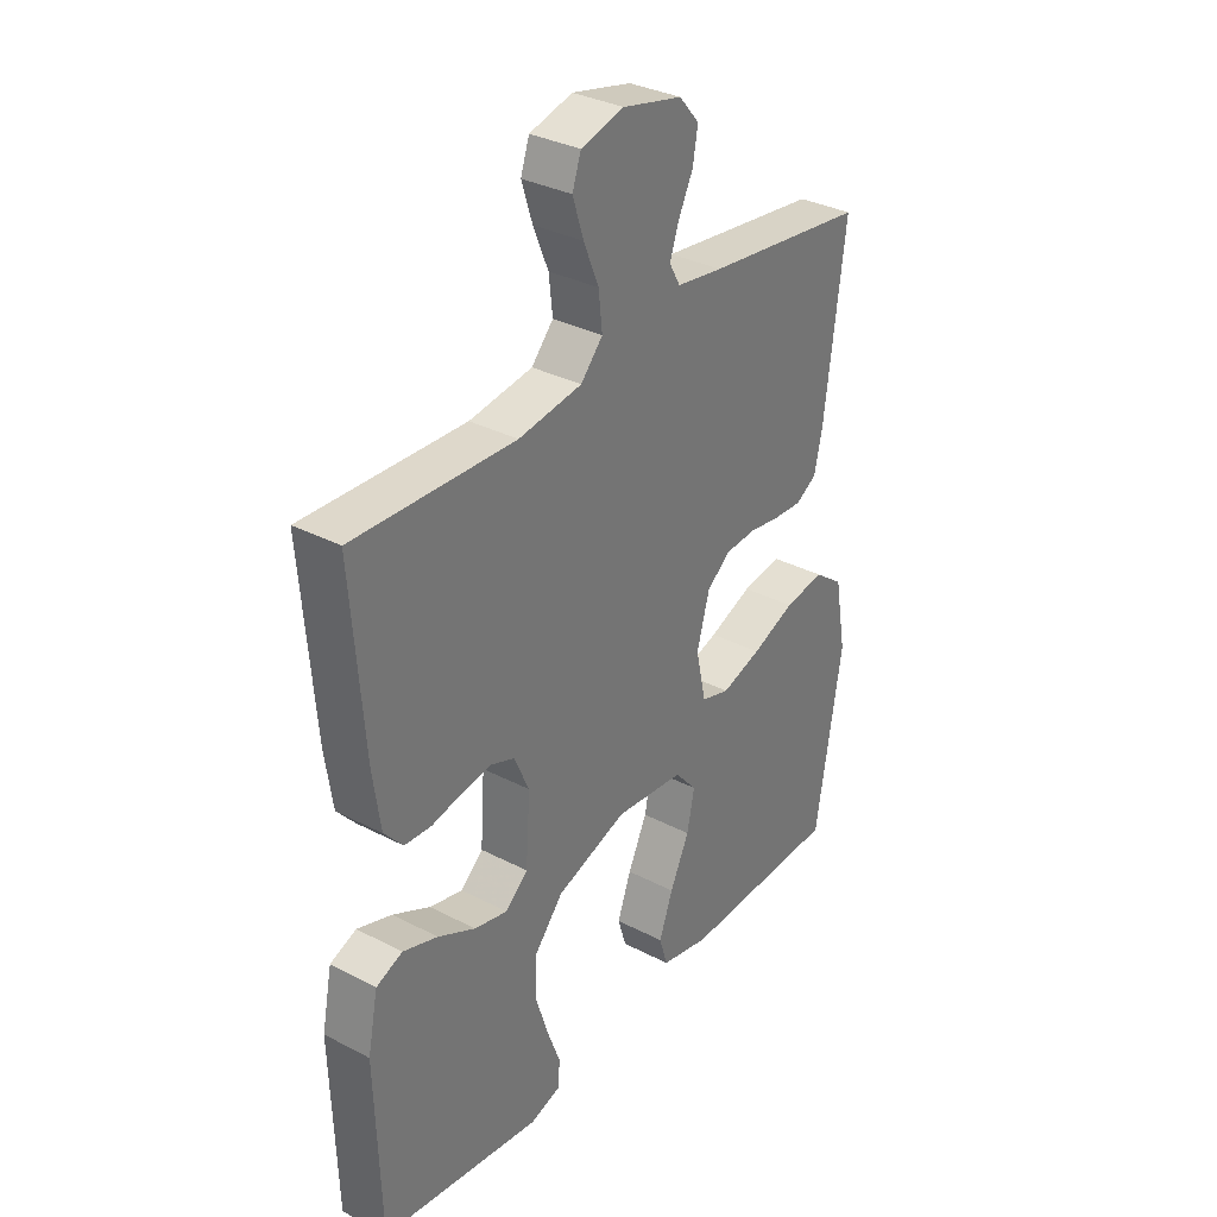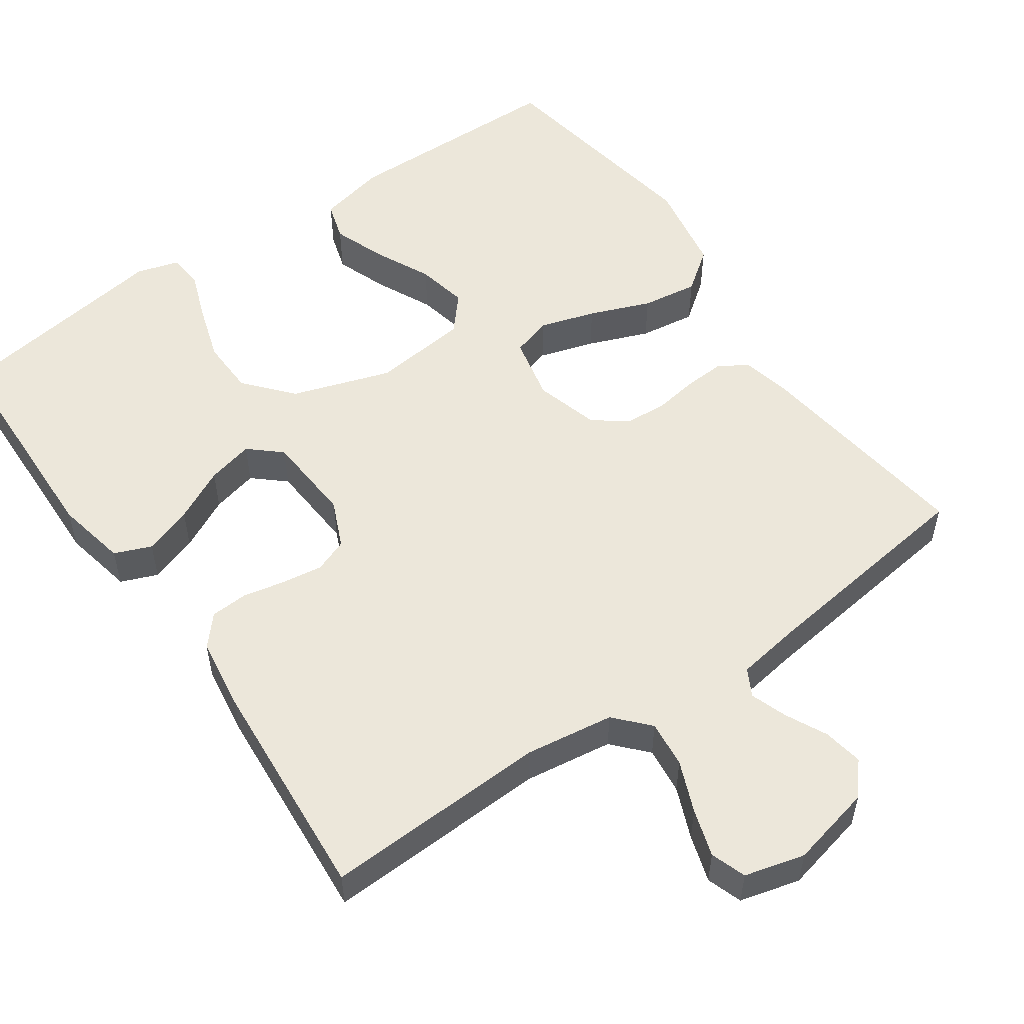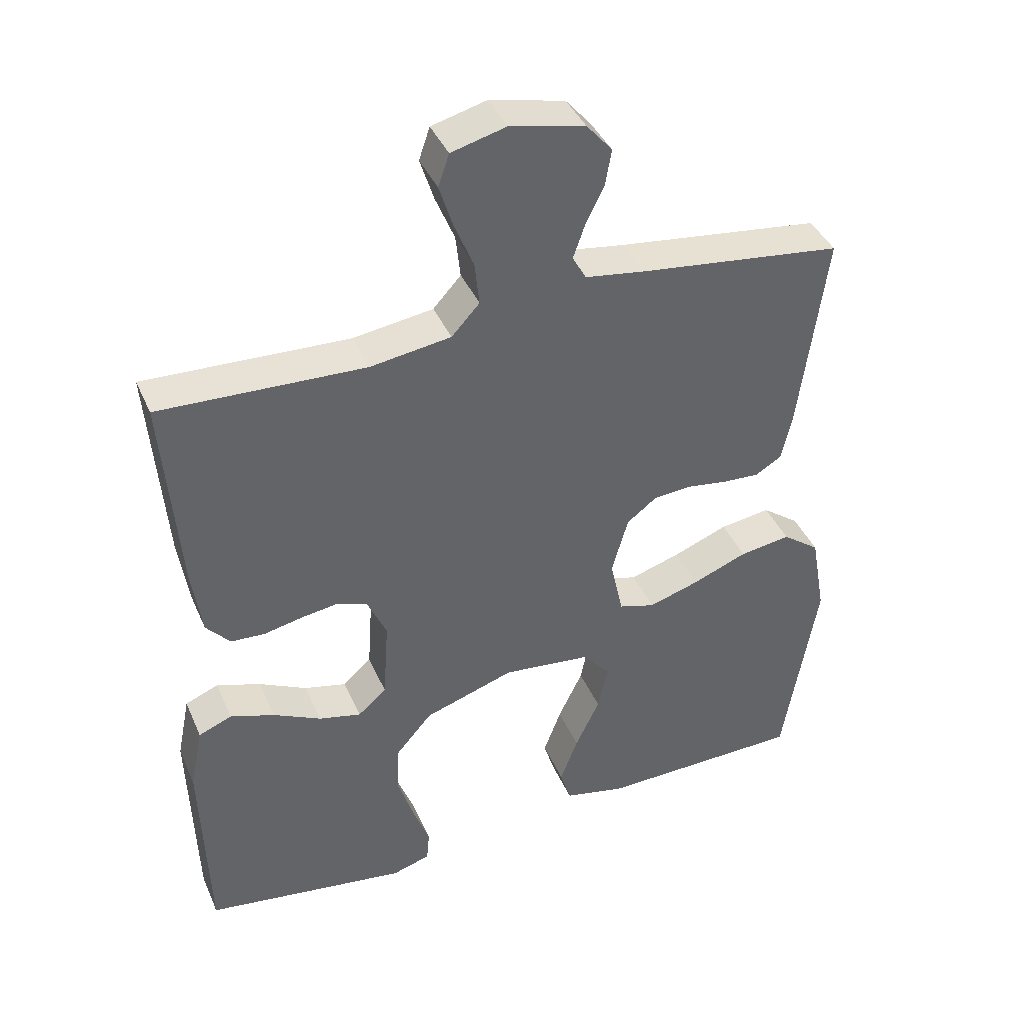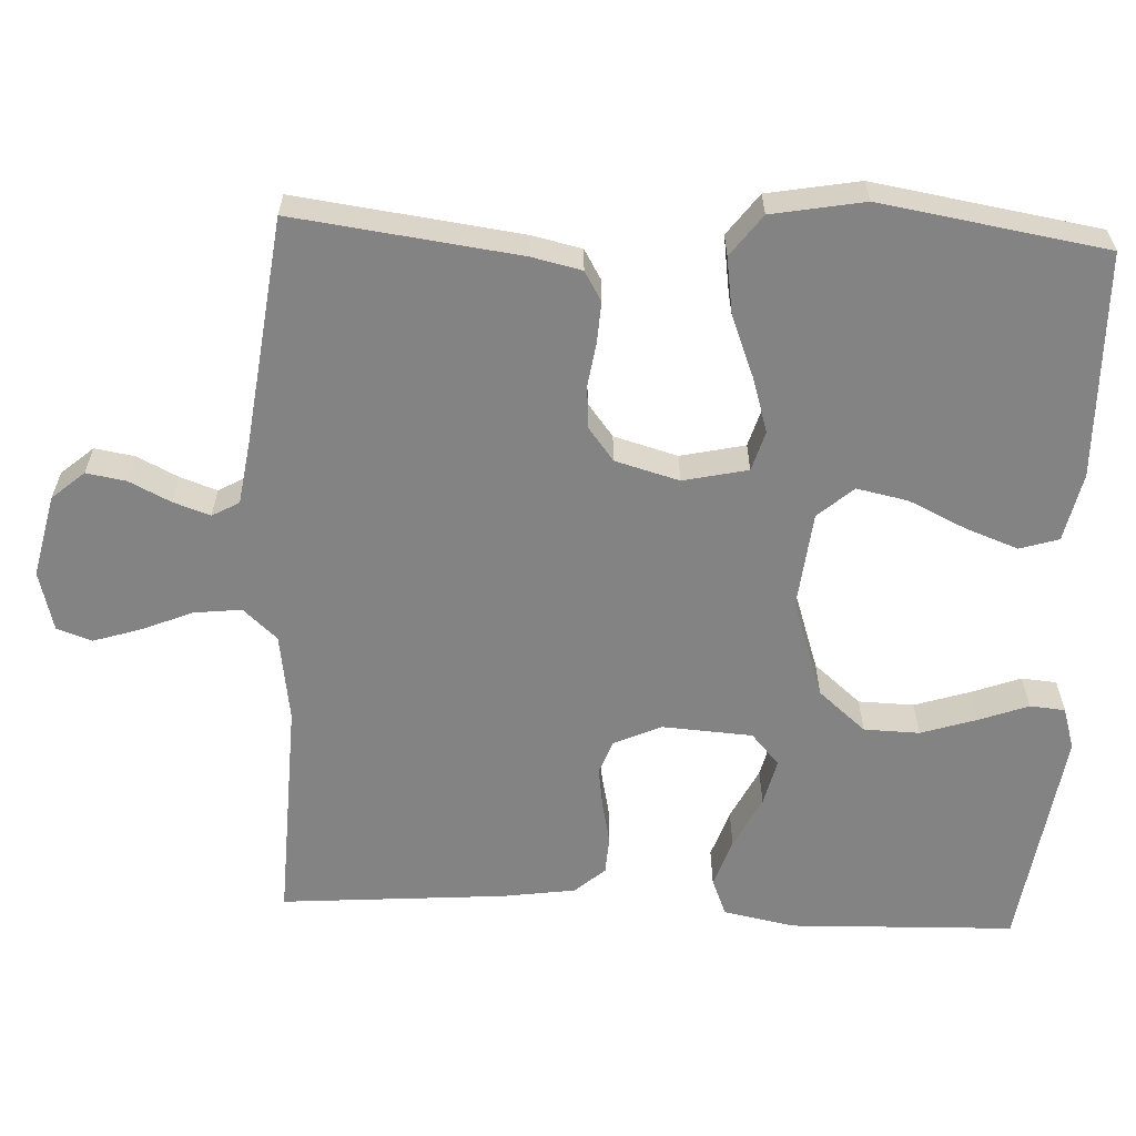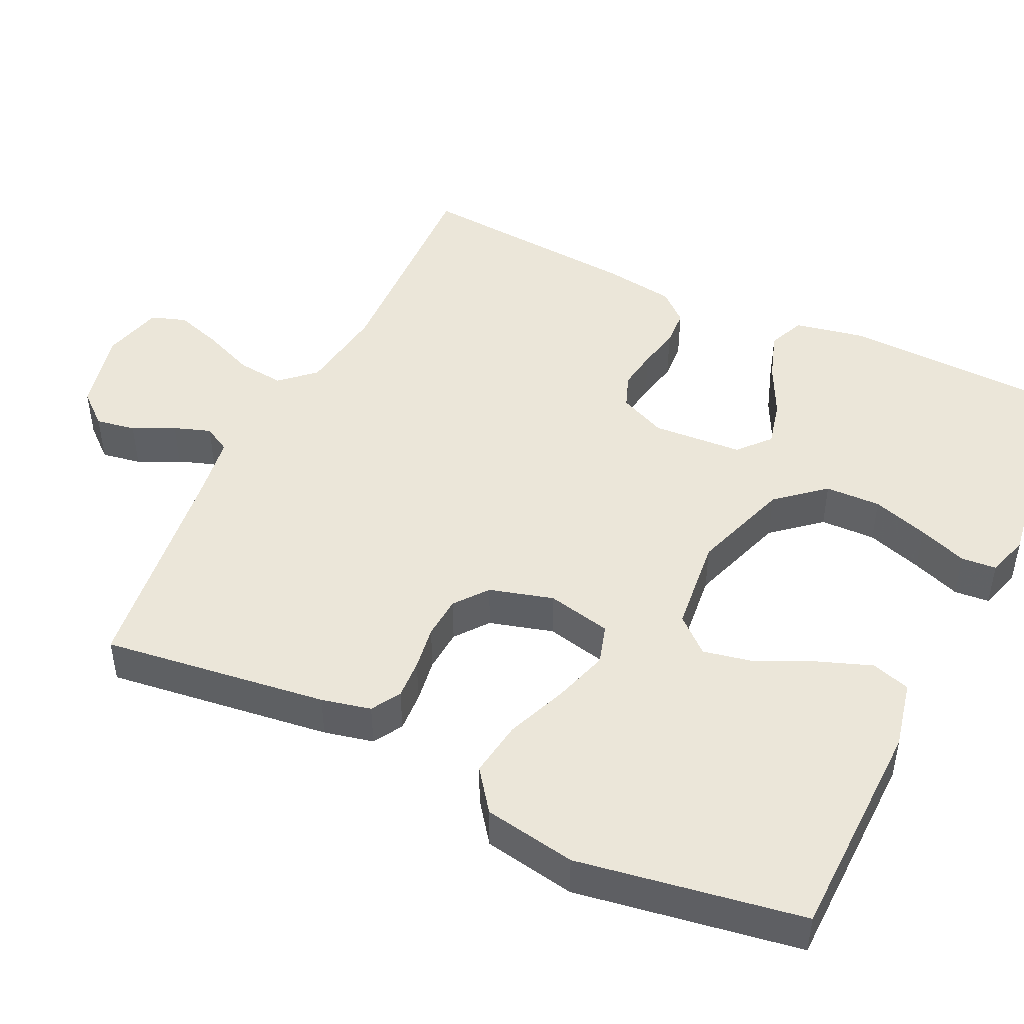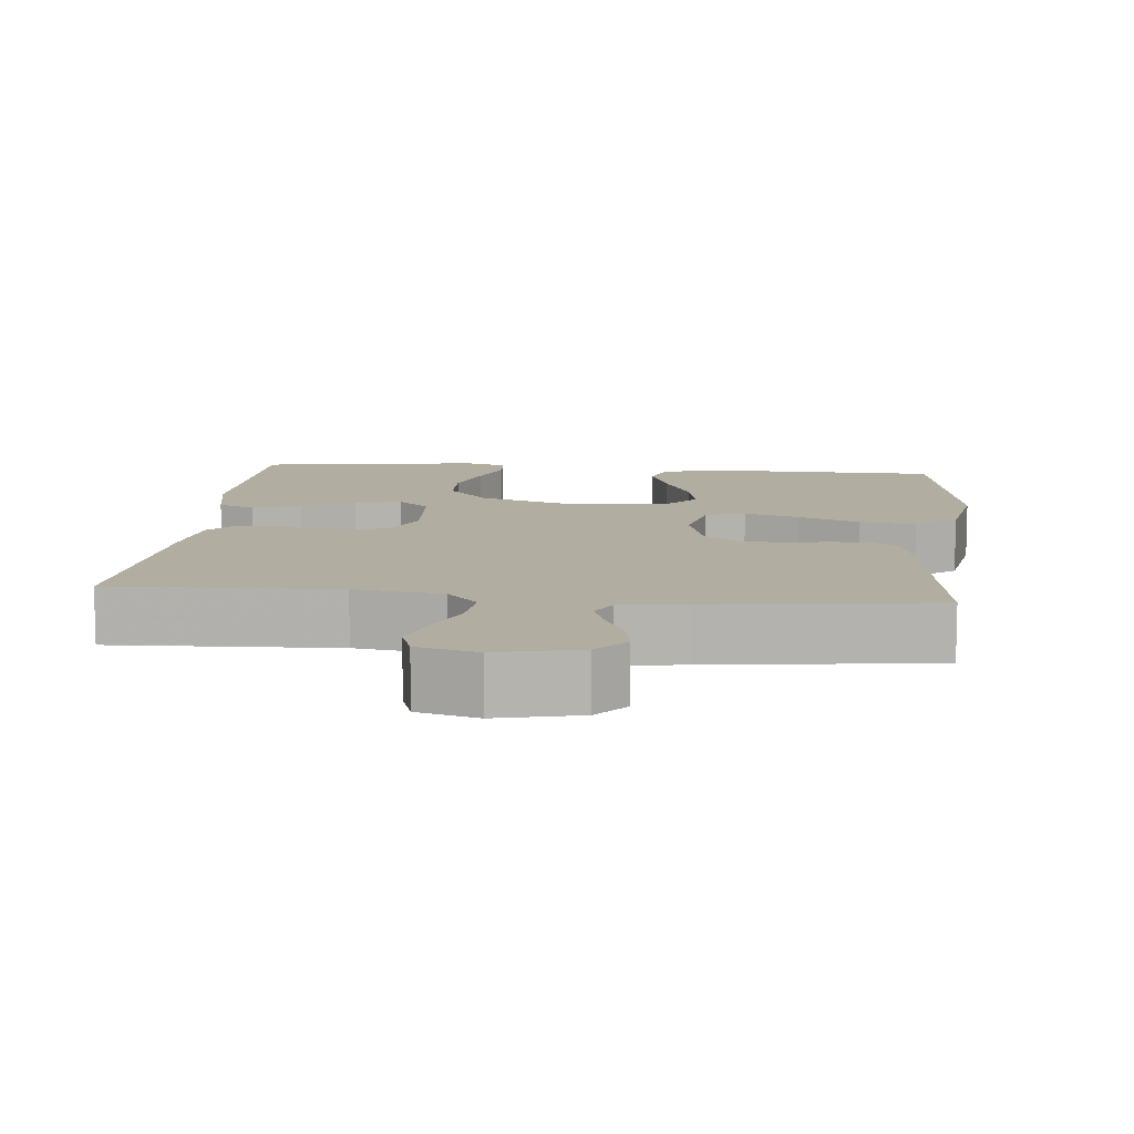
<metadata>
{"format":"obj","ext":"obj","renderer":"f3d","projection":"perspective","resolution":1024,"background":"white","views":[{"elev":33.1,"azim":-54.4,"up":"+Z"},{"elev":53.9,"azim":-35.0,"up":"+Y"},{"elev":40.6,"azim":-22.2,"up":"+Z"},{"elev":-61.2,"azim":87.4,"up":"+Y"},{"elev":47.0,"azim":115.6,"up":"+Y"},{"elev":10.5,"azim":5.6,"up":"+Y"}]}
</metadata>
<code>
v 0.5 0.07 -0.5
v 0.2 0.07 -0.506
v 0.109 0.07 -0.486
v 0.093 0.07 -0.434
v 0.119 0.07 -0.364
v 0.155 0.07 -0.288
v 0.169 0.07 -0.22
v 0.128 0.07 -0.173
v 0 0.07 -0.159
v -0.132 0.07 -0.203
v -0.186 0.07 -0.266
v -0.188 0.07 -0.34
v -0.164 0.07 -0.415
v -0.14 0.07 -0.48
v -0.144 0.07 -0.527
v -0.2 0.07 -0.544
v -0.5 0.07 -0.5
v -0.509 0.07 -0.2
v -0.49 0.07 -0.105
v -0.441 0.07 -0.085
v -0.376 0.07 -0.107
v -0.306 0.07 -0.142
v -0.244 0.07 -0.157
v -0.202 0.07 -0.12
v -0.194 0.07 0
v -0.222 0.07 0.063
v -0.267 0.07 0.08
v -0.322 0.07 0.072
v -0.378 0.07 0.06
v -0.428 0.07 0.063
v -0.463 0.07 0.103
v -0.477 0.07 0.2
v -0.5 0.07 0.5
v -0.2 0.07 0.488
v -0.082 0.07 0.505
v -0.041 0.07 0.55
v -0.048 0.07 0.613
v -0.076 0.07 0.681
v -0.096 0.07 0.744
v -0.08 0.07 0.791
v 0 0.07 0.812
v 0.11 0.07 0.787
v 0.147 0.07 0.744
v 0.138 0.07 0.691
v 0.111 0.07 0.636
v 0.094 0.07 0.587
v 0.114 0.07 0.551
v 0.2 0.07 0.538
v 0.5 0.07 0.5
v 0.461 0.07 0.2
v 0.446 0.07 0.134
v 0.407 0.07 0.111
v 0.354 0.07 0.114
v 0.295 0.07 0.123
v 0.238 0.07 0.119
v 0.194 0.07 0.085
v 0.17 0.07 0
v 0.189 0.07 -0.086
v 0.242 0.07 -0.102
v 0.316 0.07 -0.079
v 0.397 0.07 -0.047
v 0.472 0.07 -0.036
v 0.527 0.07 -0.077
v 0.549 0.07 -0.2
v 0.5 0 -0.5
v 0.2 0 -0.506
v 0.109 0 -0.486
v 0.093 0 -0.434
v 0.119 0 -0.364
v 0.155 0 -0.288
v 0.169 0 -0.22
v 0.128 0 -0.173
v 0 0 -0.159
v -0.132 0 -0.203
v -0.186 0 -0.266
v -0.188 0 -0.34
v -0.164 0 -0.415
v -0.14 0 -0.48
v -0.144 0 -0.527
v -0.2 0 -0.544
v -0.5 0 -0.5
v -0.509 0 -0.2
v -0.49 0 -0.105
v -0.441 0 -0.085
v -0.376 0 -0.107
v -0.306 0 -0.142
v -0.244 0 -0.157
v -0.202 0 -0.12
v -0.194 0 0
v -0.222 0 0.063
v -0.267 0 0.08
v -0.322 0 0.072
v -0.378 0 0.06
v -0.428 0 0.063
v -0.463 0 0.103
v -0.477 0 0.2
v -0.5 0 0.5
v -0.2 0 0.488
v -0.082 0 0.505
v -0.041 0 0.55
v -0.048 0 0.613
v -0.076 0 0.681
v -0.096 0 0.744
v -0.08 0 0.791
v 0 0 0.812
v 0.11 0 0.787
v 0.147 0 0.744
v 0.138 0 0.691
v 0.111 0 0.636
v 0.094 0 0.587
v 0.114 0 0.551
v 0.2 0 0.538
v 0.5 0 0.5
v 0.461 0 0.2
v 0.446 0 0.134
v 0.407 0 0.111
v 0.354 0 0.114
v 0.295 0 0.123
v 0.238 0 0.119
v 0.194 0 0.085
v 0.17 0 0
v 0.189 0 -0.086
v 0.242 0 -0.102
v 0.316 0 -0.079
v 0.397 0 -0.047
v 0.472 0 -0.036
v 0.527 0 -0.077
v 0.549 0 -0.2
f 60 61 62 63
f 59 60 63 64
f 58 59 64 1
f 51 52 53 54
f 51 54 55
f 48 49 50 51
f 47 48 51 55
f 46 47 55 56
f 42 43 44 45
f 42 45 46
f 41 42 46
f 37 38 39 40
f 37 40 41 46
f 31 32 33 34
f 31 34 35
f 28 29 30 31
f 27 28 31 35
f 26 27 35 36
f 19 20 21 22
f 19 22 23
f 18 19 23
f 17 18 23
f 16 17 23 24
f 13 14 15 16
f 12 13 16
f 11 12 16 24
f 3 4 5 6
f 1 2 3 6
f 1 6 7
f 58 1 7 8
f 37 46 56 57
f 36 37 57 58
f 25 26 36 58
f 10 11 24 25
f 9 10 25 58
f 8 9 58
f 127 126 125 124
f 128 127 124 123
f 65 128 123 122
f 118 117 116 115
f 119 118 115
f 115 114 113 112
f 119 115 112 111
f 120 119 111 110
f 109 108 107 106
f 110 109 106
f 110 106 105
f 104 103 102 101
f 110 105 104 101
f 98 97 96 95
f 99 98 95
f 95 94 93 92
f 99 95 92 91
f 100 99 91 90
f 86 85 84 83
f 87 86 83
f 87 83 82
f 87 82 81
f 88 87 81 80
f 80 79 78 77
f 80 77 76
f 88 80 76 75
f 70 69 68 67
f 70 67 66 65
f 71 70 65
f 72 71 65 122
f 121 120 110 101
f 122 121 101 100
f 122 100 90 89
f 89 88 75 74
f 122 89 74 73
f 122 73 72
f 1 65 66 2
f 2 66 67 3
f 3 67 68 4
f 4 68 69 5
f 5 69 70 6
f 6 70 71 7
f 7 71 72 8
f 8 72 73 9
f 9 73 74 10
f 10 74 75 11
f 11 75 76 12
f 12 76 77 13
f 13 77 78 14
f 14 78 79 15
f 15 79 80 16
f 16 80 81 17
f 17 81 82 18
f 18 82 83 19
f 19 83 84 20
f 20 84 85 21
f 21 85 86 22
f 22 86 87 23
f 23 87 88 24
f 24 88 89 25
f 25 89 90 26
f 26 90 91 27
f 27 91 92 28
f 28 92 93 29
f 29 93 94 30
f 30 94 95 31
f 31 95 96 32
f 32 96 97 33
f 33 97 98 34
f 34 98 99 35
f 35 99 100 36
f 36 100 101 37
f 37 101 102 38
f 38 102 103 39
f 39 103 104 40
f 40 104 105 41
f 41 105 106 42
f 42 106 107 43
f 43 107 108 44
f 44 108 109 45
f 45 109 110 46
f 46 110 111 47
f 47 111 112 48
f 48 112 113 49
f 49 113 114 50
f 50 114 115 51
f 51 115 116 52
f 52 116 117 53
f 53 117 118 54
f 54 118 119 55
f 55 119 120 56
f 56 120 121 57
f 57 121 122 58
f 58 122 123 59
f 59 123 124 60
f 60 124 125 61
f 61 125 126 62
f 62 126 127 63
f 63 127 128 64
f 64 128 65 1

</code>
